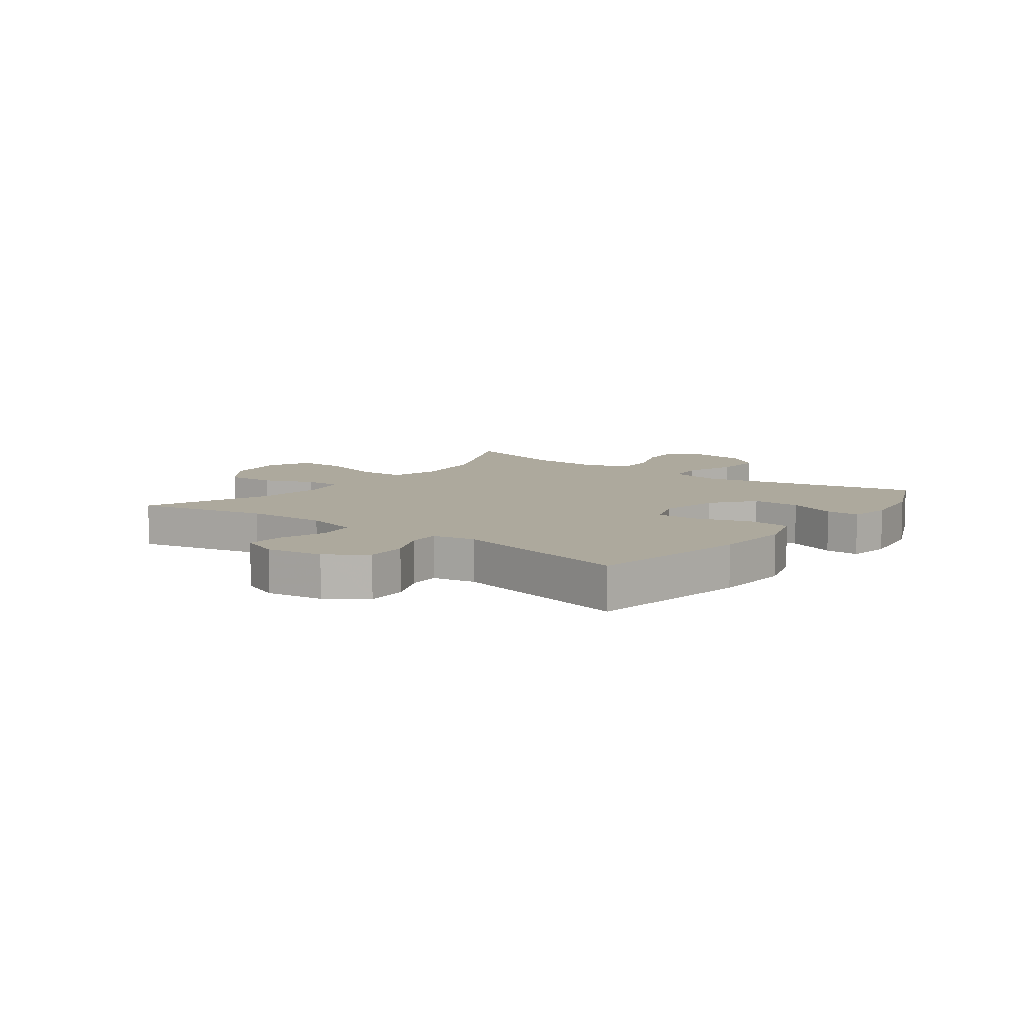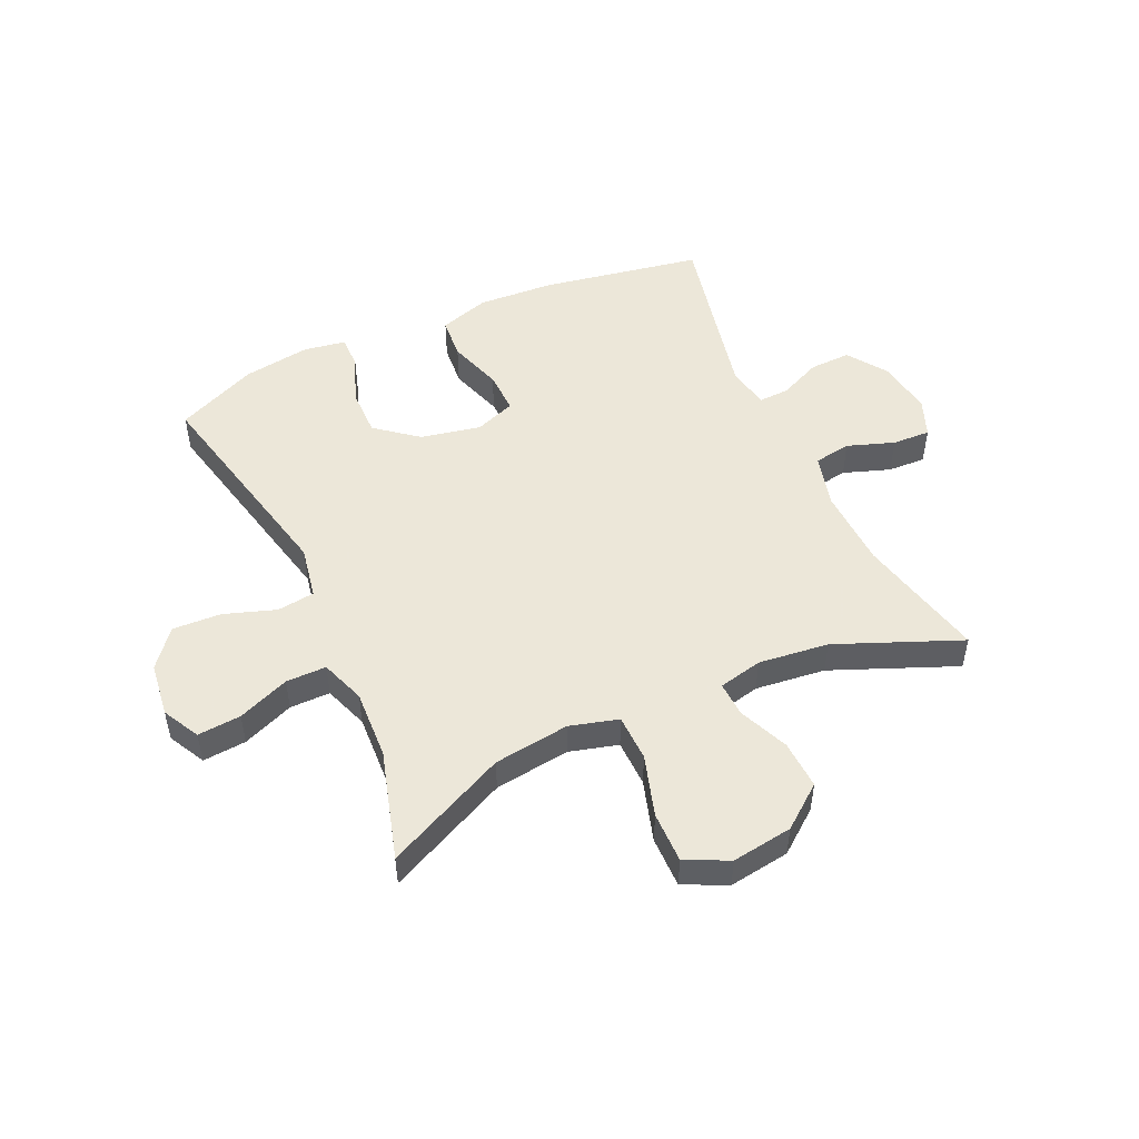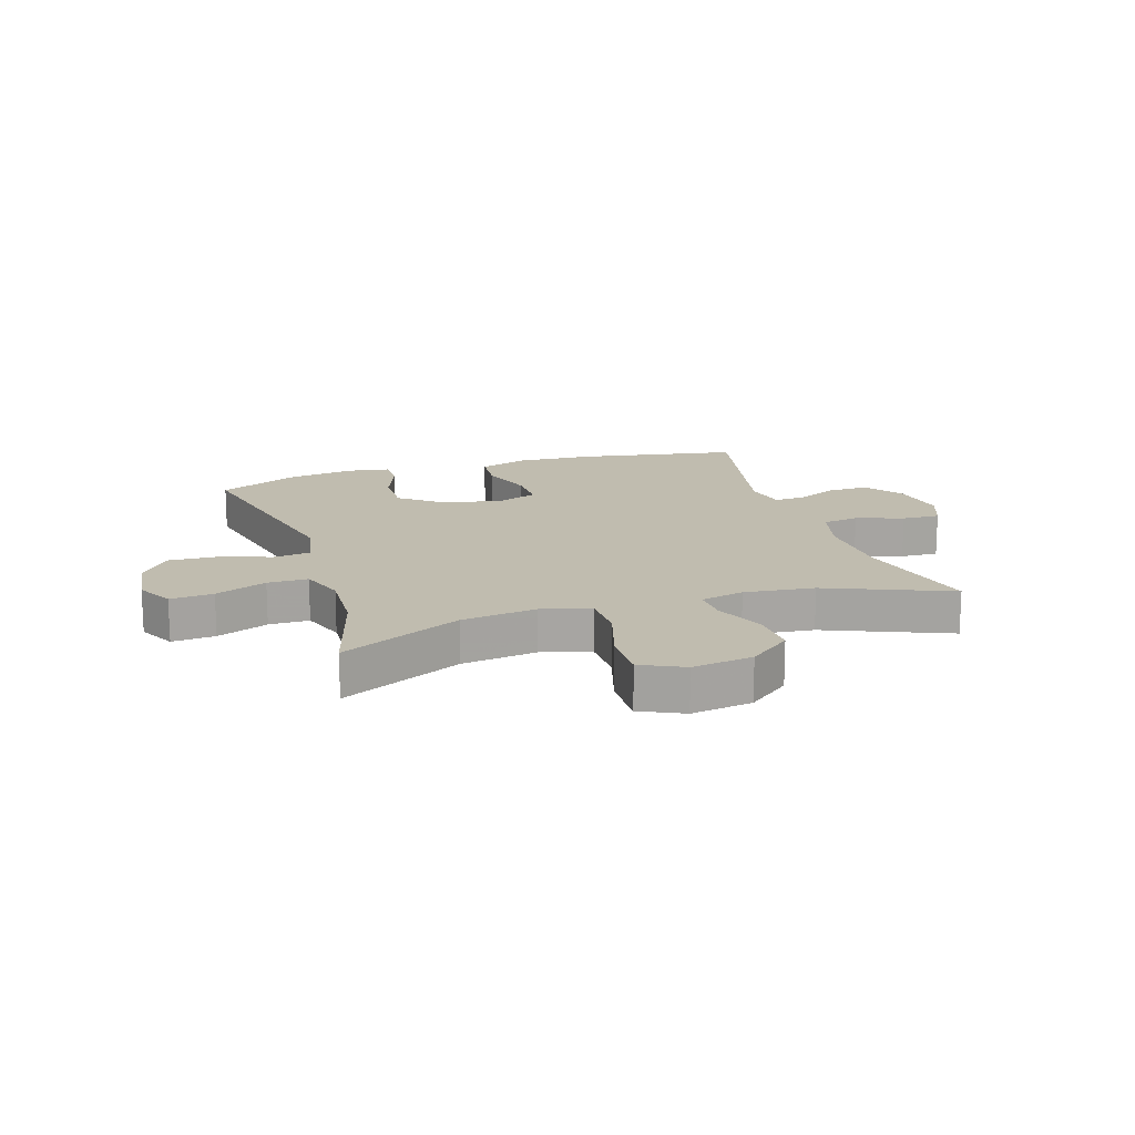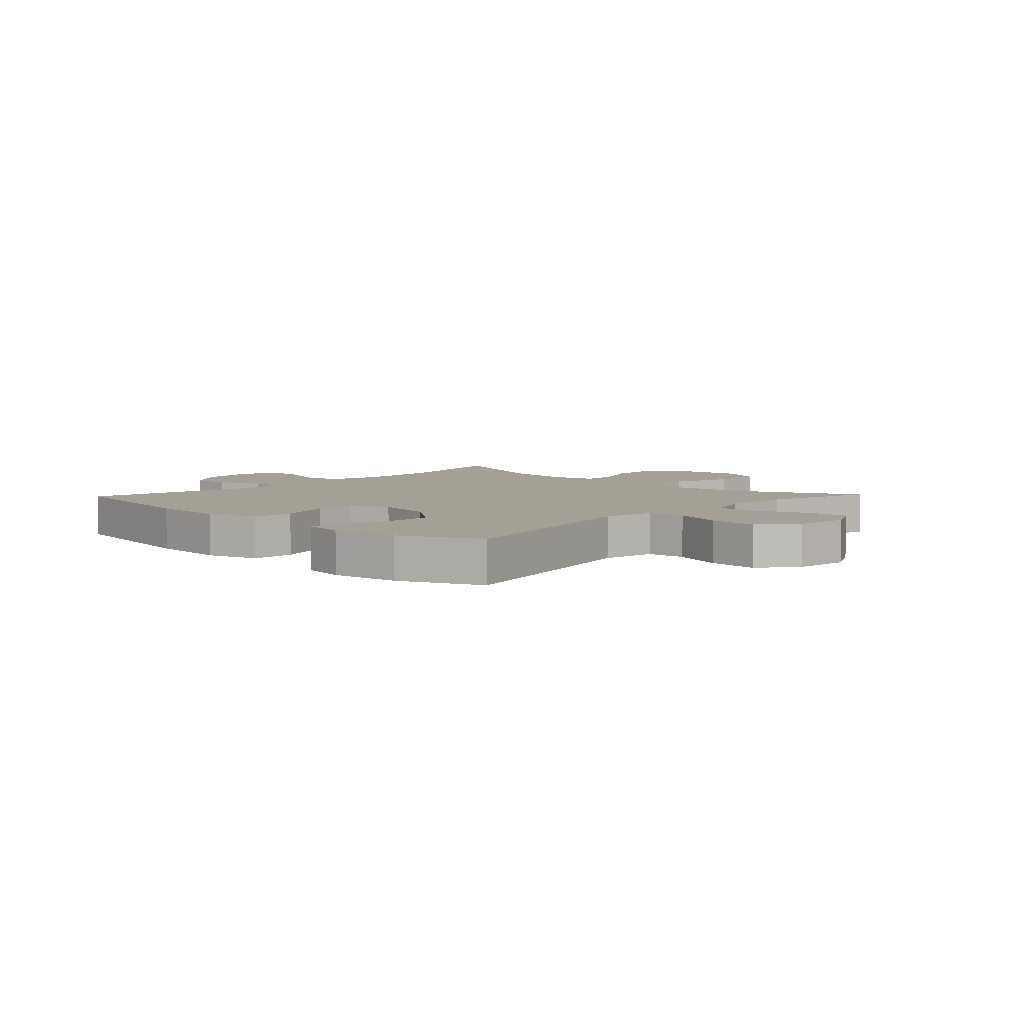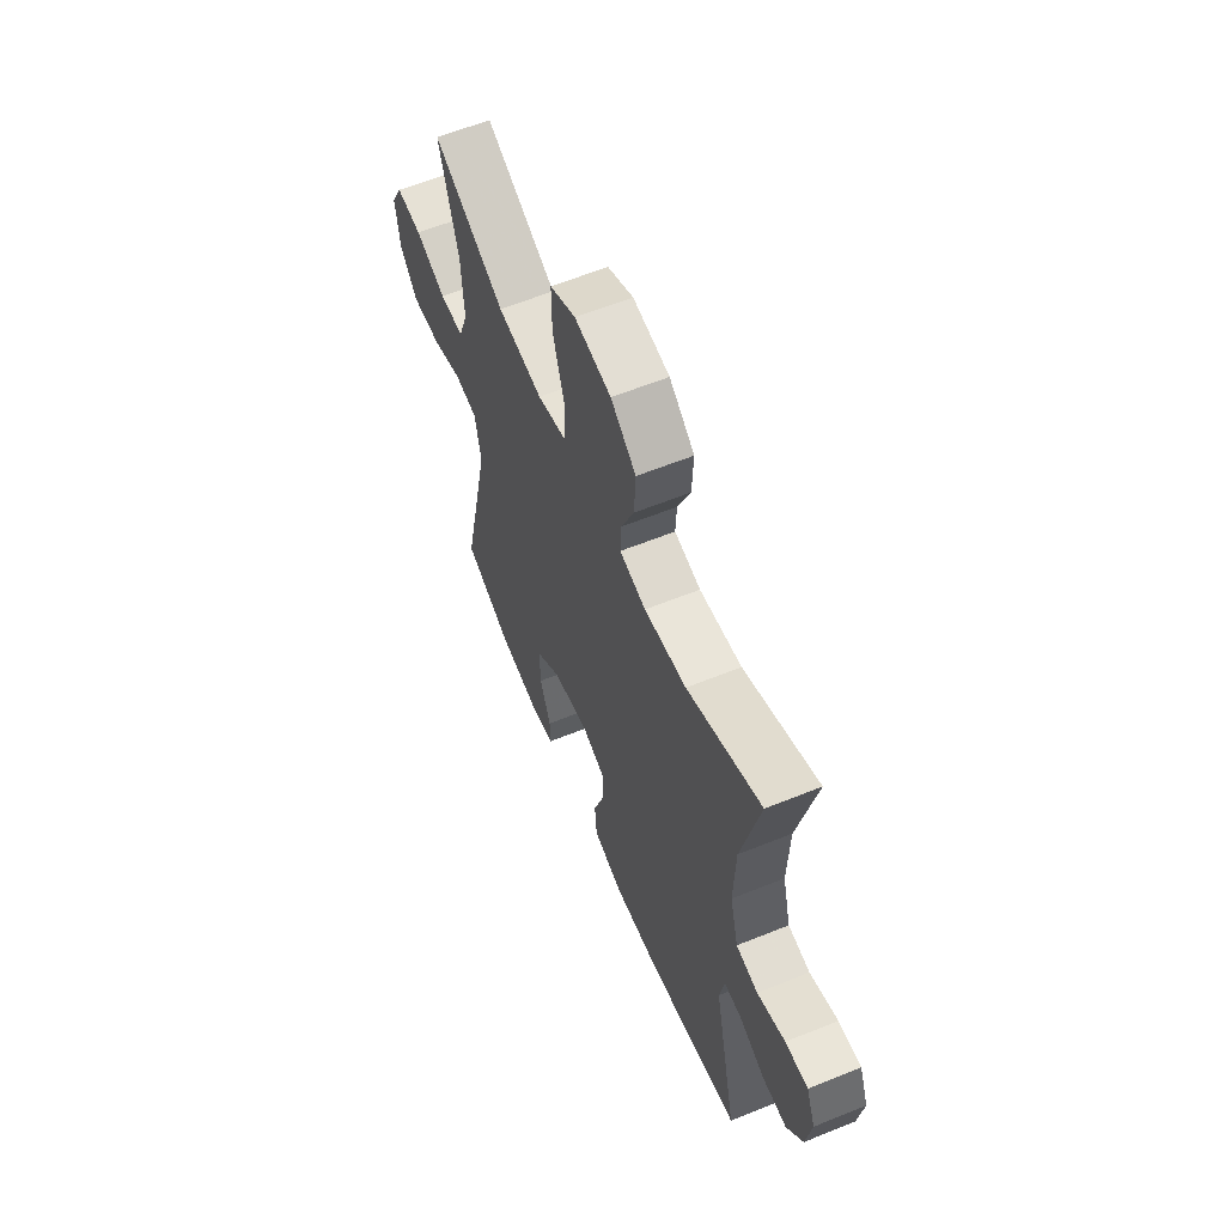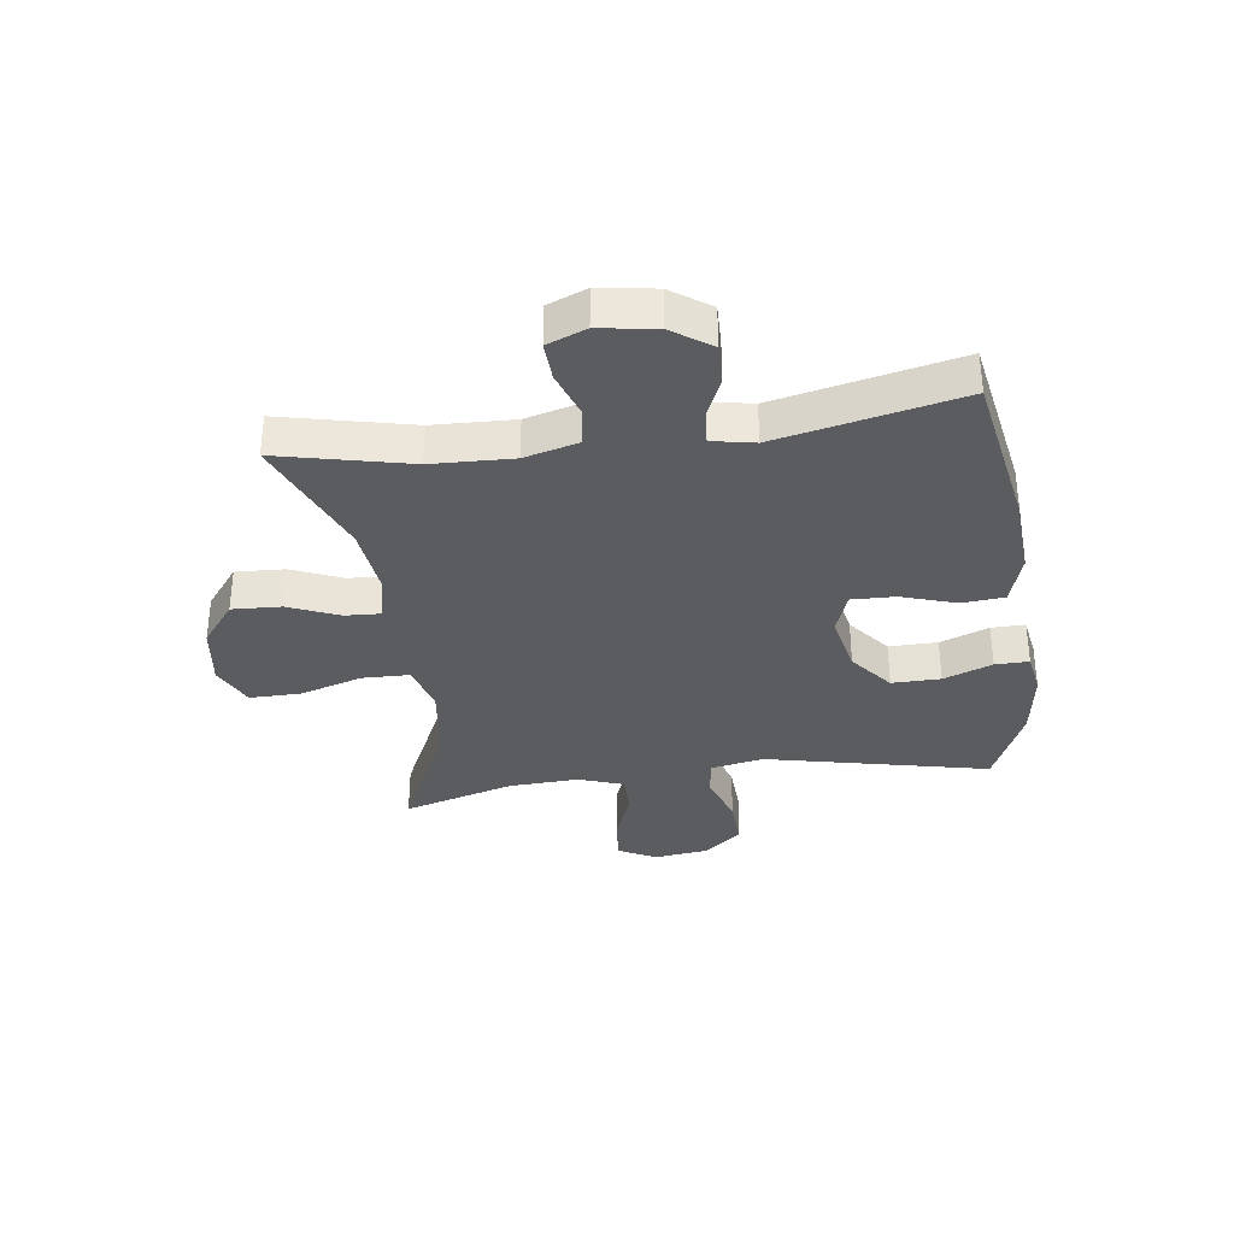
<metadata>
{"format":"obj","ext":"obj","renderer":"f3d","projection":"perspective","resolution":1024,"background":"white","views":[{"elev":8.8,"azim":127.1,"up":"+Y"},{"elev":50.2,"azim":-24.6,"up":"+Y"},{"elev":16.3,"azim":-17.8,"up":"+Y"},{"elev":5.8,"azim":-136.6,"up":"+Y"},{"elev":60.5,"azim":67.5,"up":"+Z"},{"elev":-34.3,"azim":97.8,"up":"+Y"}]}
</metadata>
<code>
v -0.5 0.07 0.5
v -0.293 0.07 0.402
v -0.164 0.07 0.385
v -0.081 0.07 0.408
v -0.079 0.07 0.488
v -0.111 0.07 0.593
v -0.112 0.07 0.68
v -0.039 0.07 0.715
v 0.065 0.07 0.7
v 0.137 0.07 0.644
v 0.133 0.07 0.561
v 0.097 0.07 0.476
v 0.094 0.07 0.416
v 0.169 0.07 0.399
v 0.289 0.07 0.413
v 0.5 0.07 0.5
v 0.449 0.07 0.279
v 0.444 0.07 0.142
v 0.468 0.07 0.051
v 0.531 0.07 0.041
v 0.611 0.07 0.069
v 0.676 0.07 0.072
v 0.702 0.07 0.006
v 0.687 0.07 -0.09
v 0.641 0.07 -0.156
v 0.571 0.07 -0.154
v 0.499 0.07 -0.122
v 0.447 0.07 -0.12
v 0.433 0.07 -0.192
v 0.5 0.07 -0.5
v 0.226 0.07 -0.549
v 0.095 0.07 -0.557
v 0.009 0.07 -0.53
v 0.003 0.07 -0.458
v 0.033 0.07 -0.366
v 0.035 0.07 -0.293
v -0.035 0.07 -0.267
v -0.137 0.07 -0.288
v -0.208 0.07 -0.345
v -0.207 0.07 -0.427
v -0.176 0.07 -0.509
v -0.175 0.07 -0.566
v -0.247 0.07 -0.578
v -0.362 0.07 -0.561
v -0.5 0.07 -0.5
v -0.416 0.07 -0.124
v -0.433 0.07 -0.034
v -0.497 0.07 -0.026
v -0.585 0.07 -0.056
v -0.668 0.07 -0.06
v -0.719 0.07 0.003
v -0.731 0.07 0.096
v -0.698 0.07 0.159
v -0.624 0.07 0.153
v -0.536 0.07 0.118
v -0.467 0.07 0.118
v -0.44 0.07 0.194
v -0.446 0.07 0.313
v -0.5 0 0.5
v -0.293 0 0.402
v -0.164 0 0.385
v -0.081 0 0.408
v -0.079 0 0.488
v -0.111 0 0.593
v -0.112 0 0.68
v -0.039 0 0.715
v 0.065 0 0.7
v 0.137 0 0.644
v 0.133 0 0.561
v 0.097 0 0.476
v 0.094 0 0.416
v 0.169 0 0.399
v 0.289 0 0.413
v 0.5 0 0.5
v 0.449 0 0.279
v 0.444 0 0.142
v 0.468 0 0.051
v 0.531 0 0.041
v 0.611 0 0.069
v 0.676 0 0.072
v 0.702 0 0.006
v 0.687 0 -0.09
v 0.641 0 -0.156
v 0.571 0 -0.154
v 0.499 0 -0.122
v 0.447 0 -0.12
v 0.433 0 -0.192
v 0.5 0 -0.5
v 0.226 0 -0.549
v 0.095 0 -0.557
v 0.009 0 -0.53
v 0.003 0 -0.458
v 0.033 0 -0.366
v 0.035 0 -0.293
v -0.035 0 -0.267
v -0.137 0 -0.288
v -0.208 0 -0.345
v -0.207 0 -0.427
v -0.176 0 -0.509
v -0.175 0 -0.566
v -0.247 0 -0.578
v -0.362 0 -0.561
v -0.5 0 -0.5
v -0.416 0 -0.124
v -0.433 0 -0.034
v -0.497 0 -0.026
v -0.585 0 -0.056
v -0.668 0 -0.06
v -0.719 0 0.003
v -0.731 0 0.096
v -0.698 0 0.159
v -0.624 0 0.153
v -0.536 0 0.118
v -0.467 0 0.118
v -0.44 0 0.194
v -0.446 0 0.313
f 52 53 54 55
f 52 55 56
f 51 52 56
f 48 49 50 51
f 47 48 51 56
f 43 44 45 46
f 43 46 47
f 40 41 42 43
f 39 40 43 47
f 38 39 47 56
f 32 33 34 35
f 32 35 36
f 29 30 31 32
f 28 29 32 36
f 24 25 26 27
f 24 27 28
f 23 24 28
f 20 21 22 23
f 19 20 23 28
f 18 19 28 36
f 15 16 17
f 14 15 17 18
f 13 14 18 36
f 9 10 11 12
f 5 6 7 8
f 4 5 8 9
f 58 1 2
f 57 58 2 3
f 37 38 56 57
f 4 9 12 13
f 13 36 37 57
f 3 4 13 57
f 113 112 111 110
f 114 113 110
f 114 110 109
f 109 108 107 106
f 114 109 106 105
f 104 103 102 101
f 105 104 101
f 101 100 99 98
f 105 101 98 97
f 114 105 97 96
f 93 92 91 90
f 94 93 90
f 90 89 88 87
f 94 90 87 86
f 85 84 83 82
f 86 85 82
f 86 82 81
f 81 80 79 78
f 86 81 78 77
f 94 86 77 76
f 75 74 73
f 76 75 73 72
f 94 76 72 71
f 70 69 68 67
f 66 65 64 63
f 67 66 63 62
f 60 59 116
f 61 60 116 115
f 115 114 96 95
f 71 70 67 62
f 115 95 94 71
f 115 71 62 61
f 1 59 60 2
f 2 60 61 3
f 3 61 62 4
f 4 62 63 5
f 5 63 64 6
f 6 64 65 7
f 7 65 66 8
f 8 66 67 9
f 9 67 68 10
f 10 68 69 11
f 11 69 70 12
f 12 70 71 13
f 13 71 72 14
f 14 72 73 15
f 15 73 74 16
f 16 74 75 17
f 17 75 76 18
f 18 76 77 19
f 19 77 78 20
f 20 78 79 21
f 21 79 80 22
f 22 80 81 23
f 23 81 82 24
f 24 82 83 25
f 25 83 84 26
f 26 84 85 27
f 27 85 86 28
f 28 86 87 29
f 29 87 88 30
f 30 88 89 31
f 31 89 90 32
f 32 90 91 33
f 33 91 92 34
f 34 92 93 35
f 35 93 94 36
f 36 94 95 37
f 37 95 96 38
f 38 96 97 39
f 39 97 98 40
f 40 98 99 41
f 41 99 100 42
f 42 100 101 43
f 43 101 102 44
f 44 102 103 45
f 45 103 104 46
f 46 104 105 47
f 47 105 106 48
f 48 106 107 49
f 49 107 108 50
f 50 108 109 51
f 51 109 110 52
f 52 110 111 53
f 53 111 112 54
f 54 112 113 55
f 55 113 114 56
f 56 114 115 57
f 57 115 116 58
f 58 116 59 1

</code>
